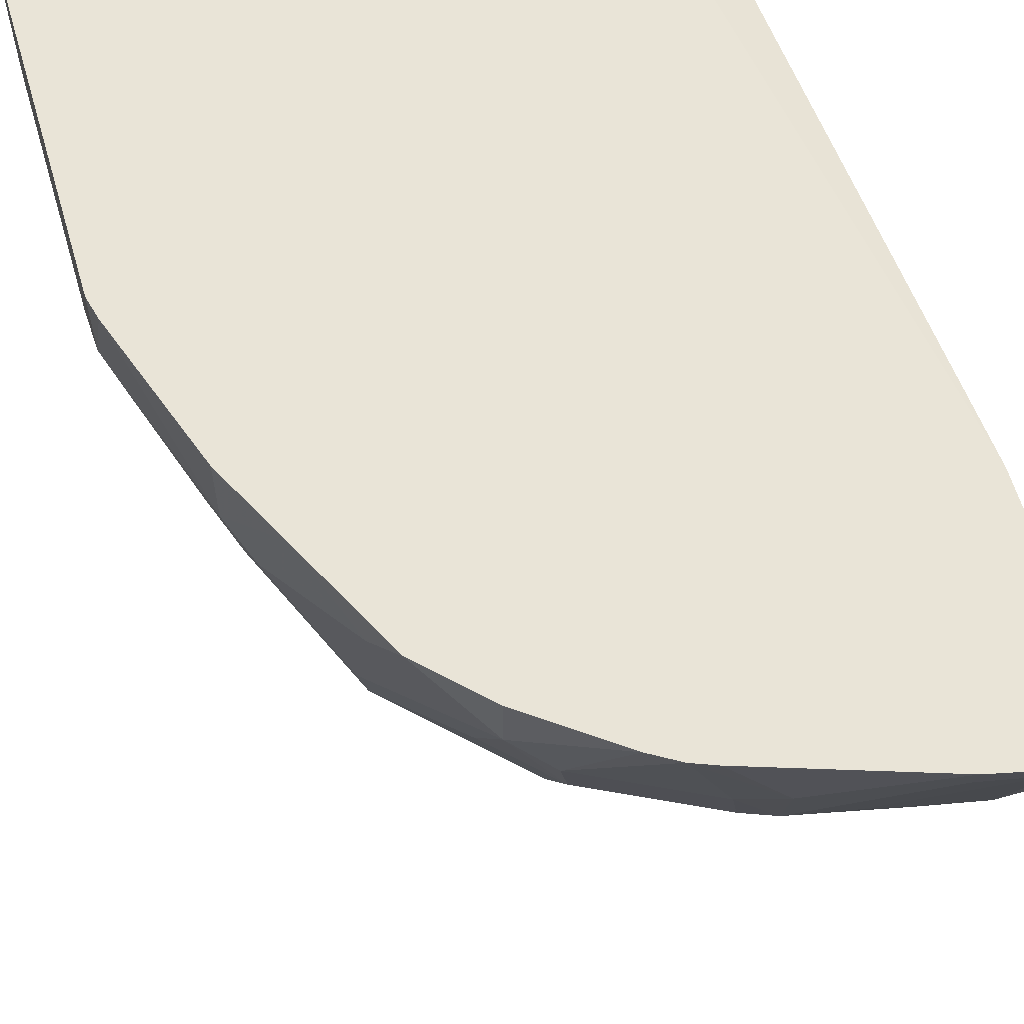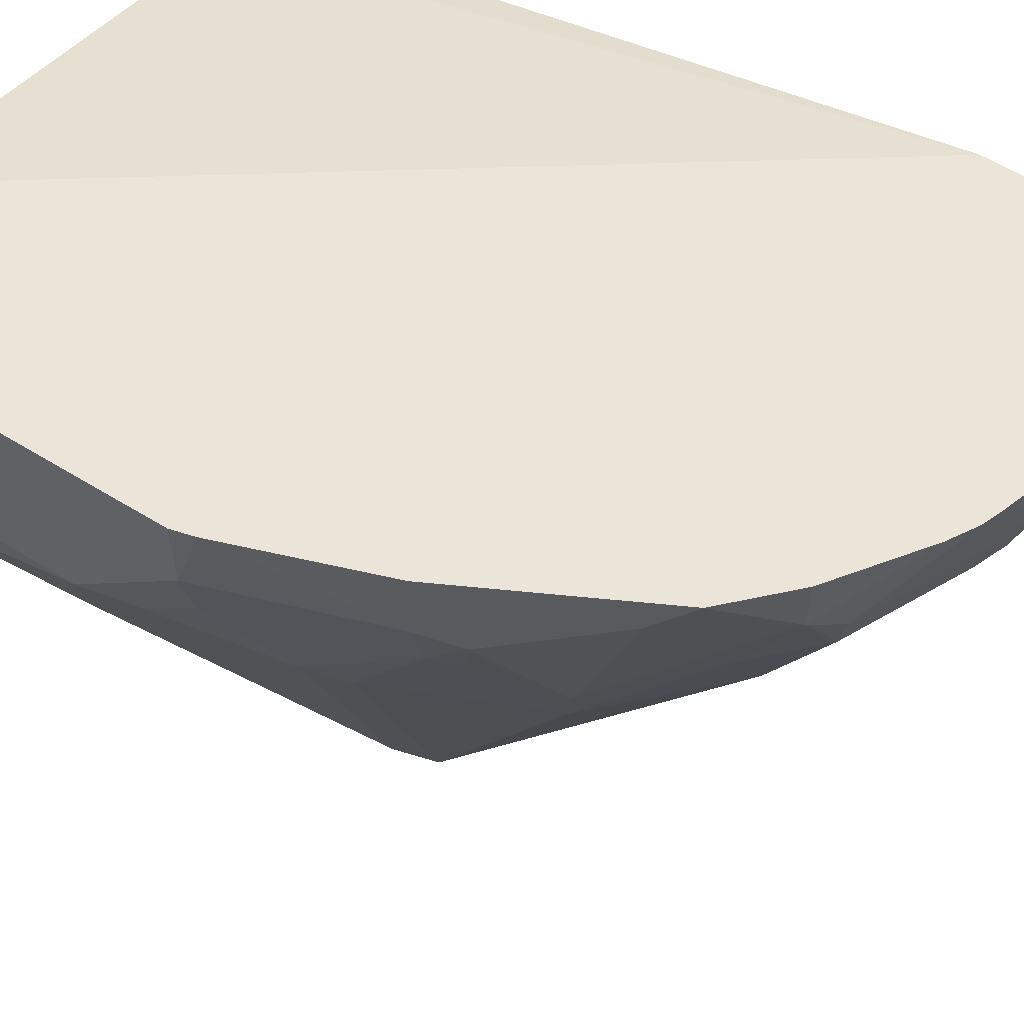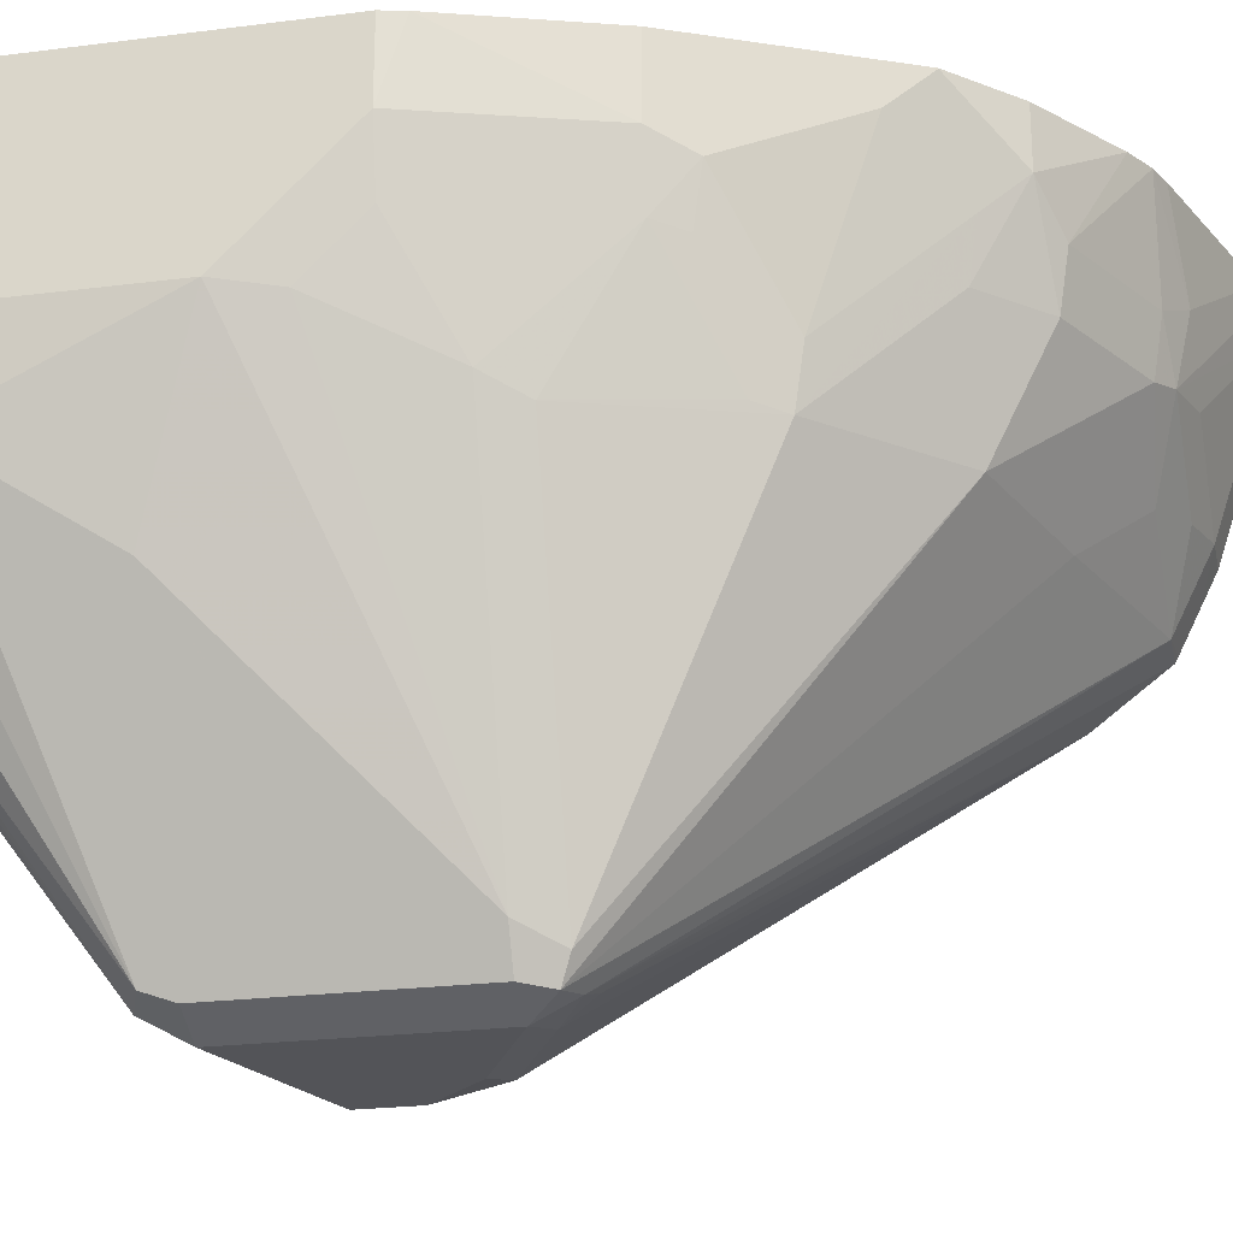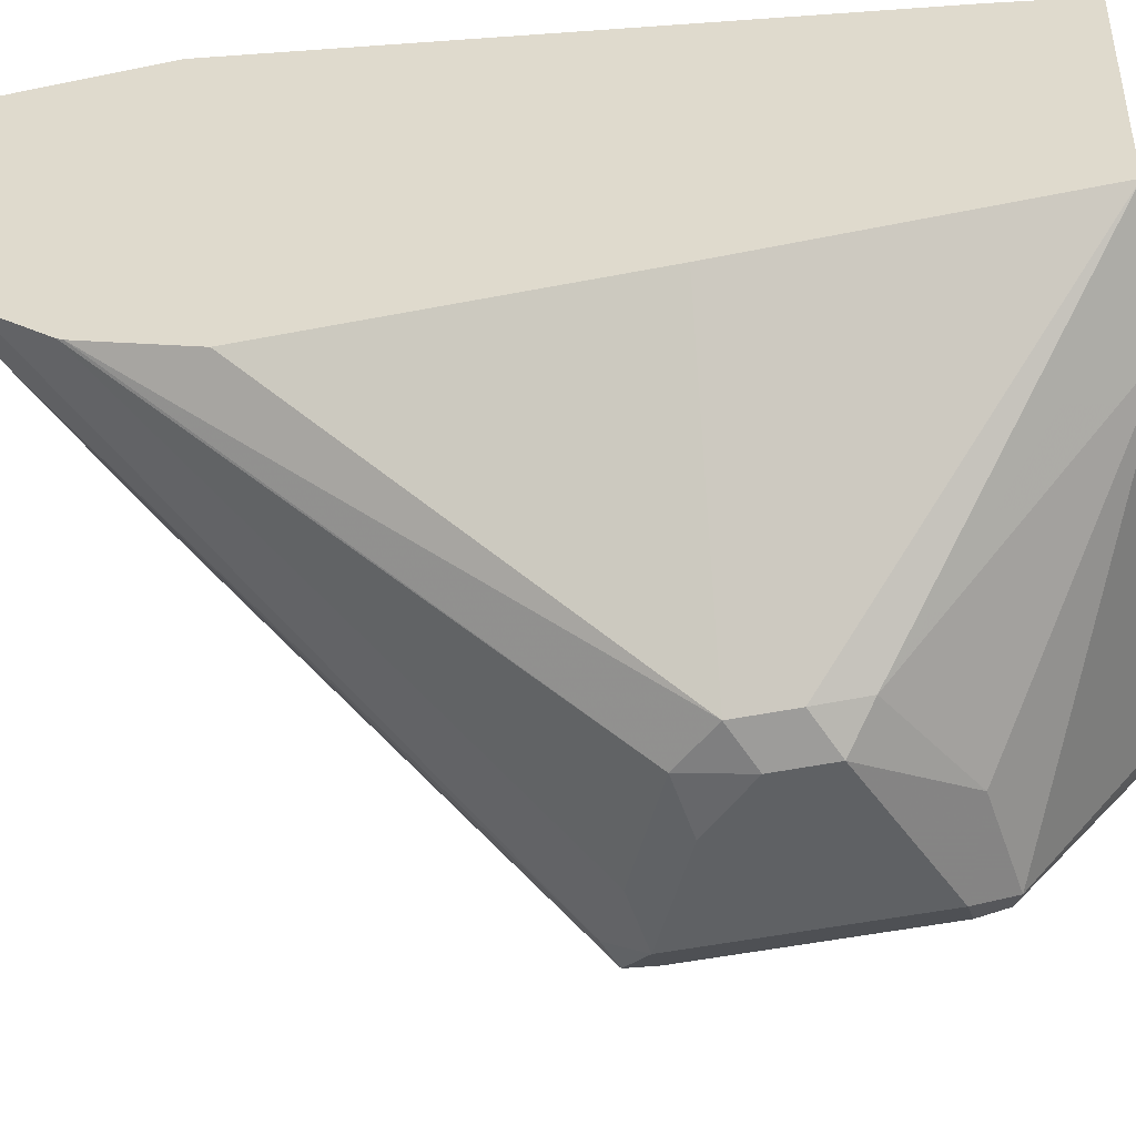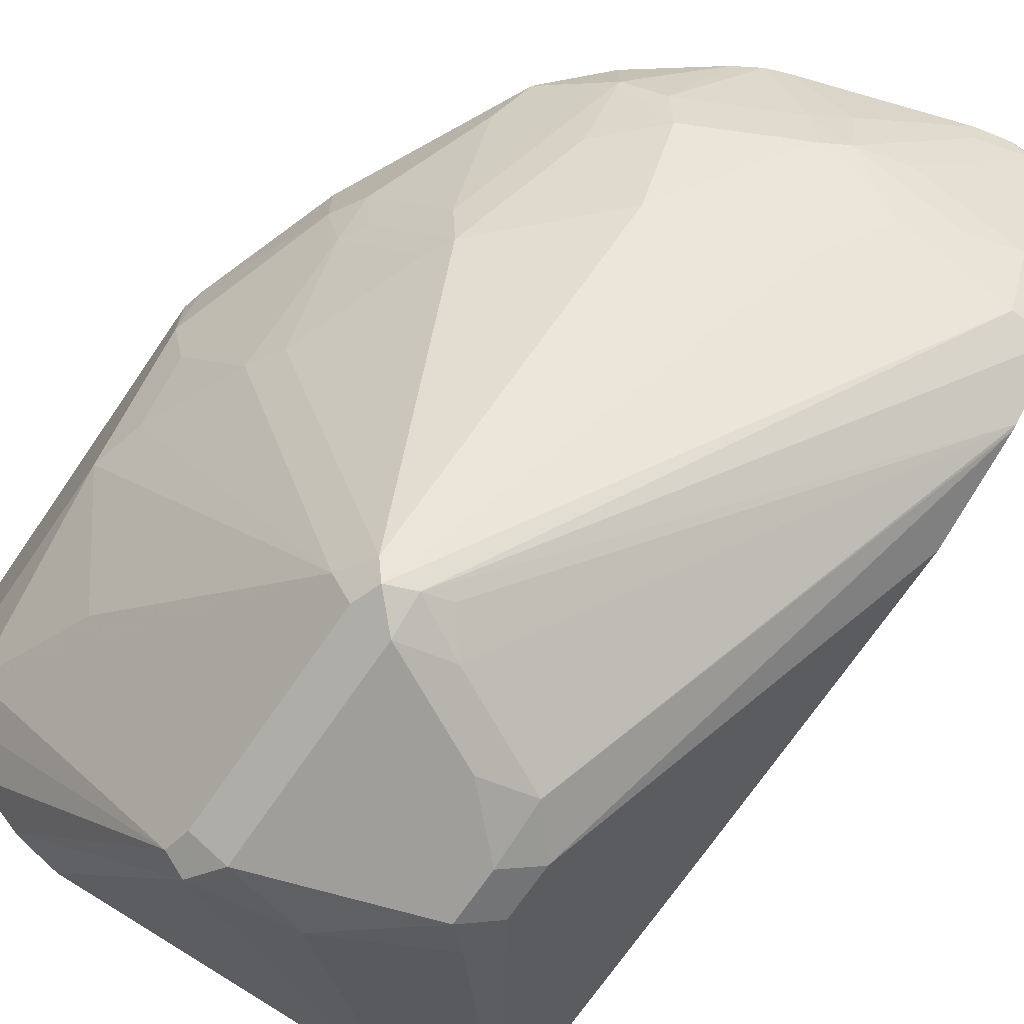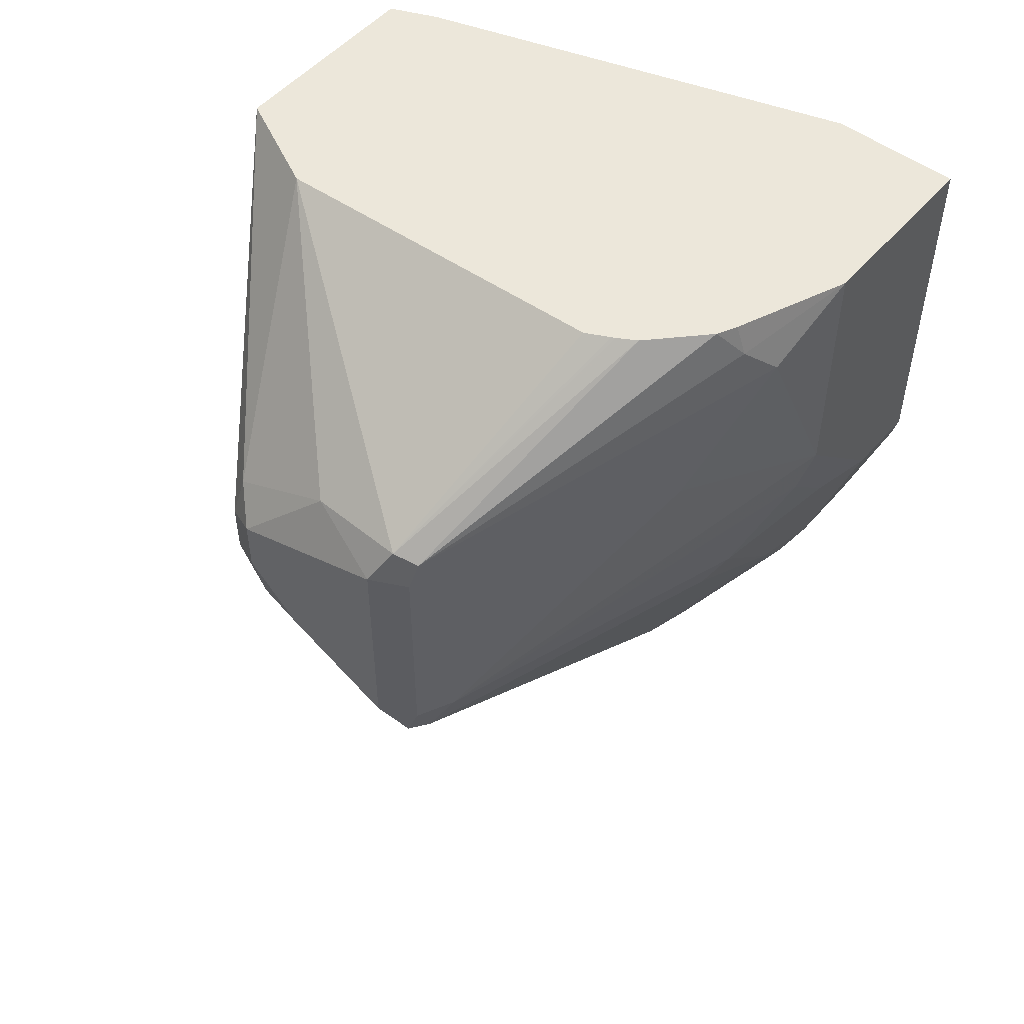
<metadata>
{"format":"obj","ext":"obj","renderer":"f3d","projection":"perspective","resolution":1024,"background":"white","views":[{"elev":61.1,"azim":163.7,"up":"+Y"},{"elev":59.1,"azim":122.5,"up":"+Y"},{"elev":-23.4,"azim":102.2,"up":"+Y"},{"elev":-45.4,"azim":-76.5,"up":"+Y"},{"elev":-70.8,"azim":145.6,"up":"+Y"},{"elev":51.3,"azim":39.3,"up":"+Z"}]}
</metadata>
<code>
v 0.07006 -0.1605 -0.9641
v 0.04521 -0.1605 -0.9641
v 0.08385 -0.1605 -0.961
v 0.08385 -0.1703 -0.9588
v 0.06289 -0.1677 -0.9641
v 0.04521 -0.1677 -0.9641
v 0.04521 -0.1605 -0.8784
v 0.1467 -0.1605 -0.94
v 0.1258 -0.1886 -0.9431
v 0.1258 -0.2122 -0.9379
v 0.1048 -0.2096 -0.9431
v 0.06289 -0.2306 -0.9431
v 0.04521 -0.2306 -0.9431
v 0.04521 -0.2096 -0.6497
v 0.06289 -0.2096 -0.6177
v 0.2236 -0.1605 -0.6177
v 0.155 -0.1605 -0.9368
v 0.1397 -0.1956 -0.9361
v 0.08385 -0.2332 -0.9379
v 0.1362 -0.2148 -0.9326
v 0.1048 -0.2375 -0.9291
v 0.06289 -0.2585 -0.9291
v 0.04521 -0.2423 -0.9372
v 0.04521 -0.2172 -0.6177
v 0.04559 -0.217 -0.6177
v 0.2725 -0.1605 -0.6177
v 0.1649 -0.1605 -0.9309
v 0.1816 -0.1956 -0.9151
v 0.1781 -0.2148 -0.9116
v 0.1781 -0.2568 -0.8907
v 0.1258 -0.2585 -0.9082
v 0.04521 -0.2585 -0.9291
v 0.04521 -0.2563 -0.9302
v 0.1991 -0.3929 -0.7859
v 0.1886 -0.3912 -0.7894
v 0.04521 -0.2951 -0.6177
v 0.2725 -0.2306 -0.6177
v 0.2725 -0.1605 -0.7545
v 0.1956 -0.1605 -0.9082
v 0.1956 -0.1816 -0.9082
v 0.1991 -0.2148 -0.8907
v 0.1991 -0.2568 -0.8697
v 0.2026 -0.3842 -0.7894
v 0.04521 -0.278 -0.9034
v 0.2096 -0.3772 -0.7754
v 0.2026 -0.3912 -0.7754
v 0.1886 -0.3982 -0.7754
v 0.1677 -0.3929 -0.7781
v 0.1781 -0.3877 -0.7911
v 0.06392 -0.3044 -0.6177
v 0.04521 -0.2951 -0.7319
v 0.1118 -0.3912 -0.7196
v 0.1153 -0.3877 -0.7021
v 0.2552 -0.2725 -0.6177
v 0.2594 -0.2725 -0.6288
v 0.2672 -0.262 -0.6392
v 0.2725 -0.2306 -0.7126
v 0.2704 -0.1605 -0.7627
v 0.2725 -0.1886 -0.7545
v 0.2166 -0.1605 -0.8872
v 0.2166 -0.1607 -0.8872
v 0.2026 -0.1956 -0.8942
v 0.22 -0.2568 -0.8488
v 0.2445 -0.2585 -0.7894
v 0.04521 -0.2791 -0.9012
v 0.1258 -0.3929 -0.7571
v 0.2515 -0.2515 -0.7754
v 0.2672 -0.2332 -0.7335
v 0.2515 -0.2934 -0.6916
v 0.2253 -0.3458 -0.6811
v 0.2096 -0.3772 -0.6916
v 0.2026 -0.3912 -0.6916
v 0.1886 -0.3982 -0.6916
v 0.1467 -0.3982 -0.7545
v 0.08385 -0.3144 -0.6177
v 0.1118 -0.3912 -0.7405
v 0.04521 -0.2934 -0.8592
v 0.1258 -0.3982 -0.7126
v 0.1572 -0.3877 -0.6811
v 0.2515 -0.2798 -0.6177
v 0.2043 -0.3877 -0.6811
v 0.2672 -0.2122 -0.7545
v 0.2515 -0.1886 -0.8173
v 0.2515 -0.1605 -0.8173
v 0.2462 -0.2122 -0.8173
v 0.2235 -0.1605 -0.8732
v 0.2235 -0.1747 -0.8732
v 0.2235 -0.2375 -0.8523
v 0.2445 -0.1956 -0.8313
v 0.241 -0.2148 -0.8278
v 0.2253 -0.2541 -0.8383
v 0.1258 -0.3982 -0.7335
v 0.1956 -0.3912 -0.6776
v 0.2151 -0.3089 -0.6177
v 0.2325 -0.2995 -0.6177
v 0.2374 -0.1605 -0.8455
v 0.2254 -0.3036 -0.6177
v 0.224 -0.3044 -0.6177
f 46 73 47
f 45 68 57
f 45 57 69
f 45 69 56
f 45 56 70
f 45 70 71
f 45 71 72
f 45 72 46
f 46 72 73
f 53 78 79
f 47 78 92
f 47 92 74
f 47 74 66
f 47 66 48
f 50 53 75
f 51 77 76
f 52 76 92
f 52 92 78
f 52 78 53
f 47 73 78
f 45 67 68
f 35 48 49
f 44 66 65
f 53 79 75
f 35 49 44
f 36 51 76
f 36 76 52
f 36 52 53
f 36 53 50
f 37 54 55
f 37 55 56
f 37 56 57
f 38 59 58
f 39 61 40
f 40 61 87
f 40 87 62
f 40 62 41
f 41 62 63
f 41 63 42
f 42 63 43
f 43 64 45
f 43 63 64
f 44 49 48
f 44 48 66
f 45 64 67
f 54 80 55
f 65 66 76
f 55 81 56
f 70 72 71
f 72 81 73
f 73 81 93
f 73 93 79
f 73 79 78
f 75 93 94
f 75 79 93
f 80 95 81
f 81 95 93
f 67 82 68
f 83 85 89
f 83 87 96
f 83 96 84
f 85 90 89
f 86 96 87
f 87 89 88
f 93 95 97
f 93 97 98
f 93 98 94
f 35 47 48
f 83 89 87
f 67 85 82
f 66 92 76
f 66 74 92
f 56 69 57
f 56 81 72
f 56 72 70
f 57 68 82
f 57 82 59
f 58 83 84
f 58 59 83
f 59 82 85
f 59 85 83
f 60 86 87
f 60 87 61
f 62 87 88
f 62 88 63
f 63 88 89
f 63 89 90
f 63 90 85
f 63 85 91
f 63 91 64
f 64 91 85
f 64 85 67
f 65 76 77
f 55 80 81
f 34 47 35
f 39 60 61
f 34 45 46
f 2 77 51
f 2 51 36
f 2 36 24
f 2 24 14
f 2 14 7
f 3 8 9
f 3 9 10
f 3 10 4
f 4 10 5
f 2 65 77
f 5 10 11
f 5 12 13
f 5 13 6
f 7 14 15
f 7 15 16
f 8 17 9
f 9 17 18
f 9 18 10
f 10 19 12
f 10 12 11
f 5 11 12
f 2 44 65
f 2 32 44
f 2 33 32
f 34 46 47
f 1 2 7
f 1 7 16
f 1 16 26
f 1 26 38
f 1 38 58
f 1 58 84
f 1 84 96
f 1 96 86
f 1 86 60
f 1 60 39
f 1 39 27
f 1 27 17
f 1 17 8
f 1 8 3
f 1 3 4
f 1 4 5
f 1 6 2
f 2 6 13
f 2 13 23
f 2 23 33
f 10 18 20
f 10 20 21
f 1 5 6
f 10 22 19
f 21 31 22
f 22 32 33
f 22 33 23
f 22 31 34
f 22 34 35
f 22 35 32
f 26 37 57
f 26 57 59
f 26 59 38
f 20 31 21
f 27 39 40
f 29 40 41
f 29 41 42
f 29 42 30
f 30 42 43
f 30 43 34
f 30 34 31
f 32 35 44
f 10 21 22
f 34 43 45
f 28 40 29
f 20 30 31
f 27 40 28
f 18 29 20
f 12 19 22
f 20 29 30
f 12 22 23
f 14 24 25
f 14 25 15
f 15 25 24
f 15 36 50
f 15 50 75
f 15 75 94
f 15 94 98
f 15 24 36
f 15 97 95
f 18 28 29
f 17 28 18
f 15 98 97
f 17 27 28
f 15 26 16
f 12 23 13
f 15 54 37
f 15 80 54
f 15 95 80
f 15 37 26

</code>
